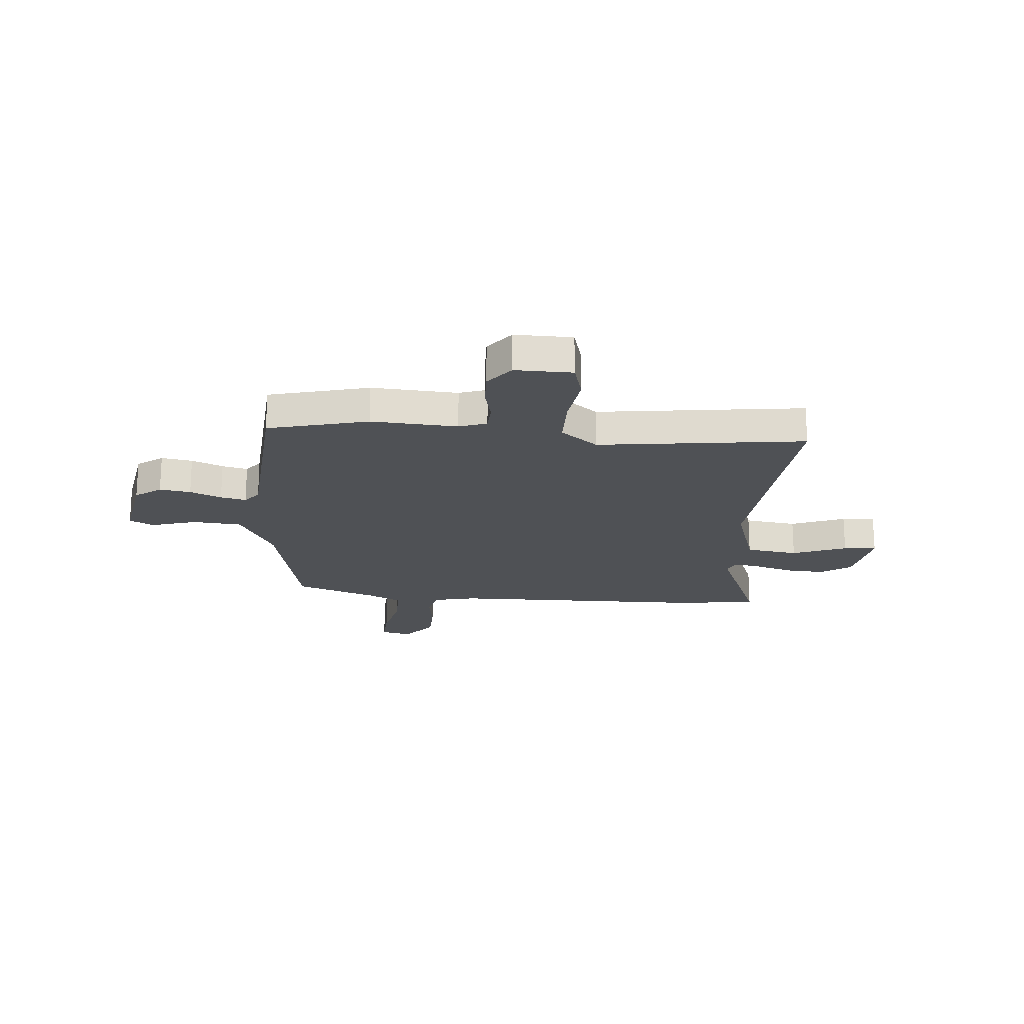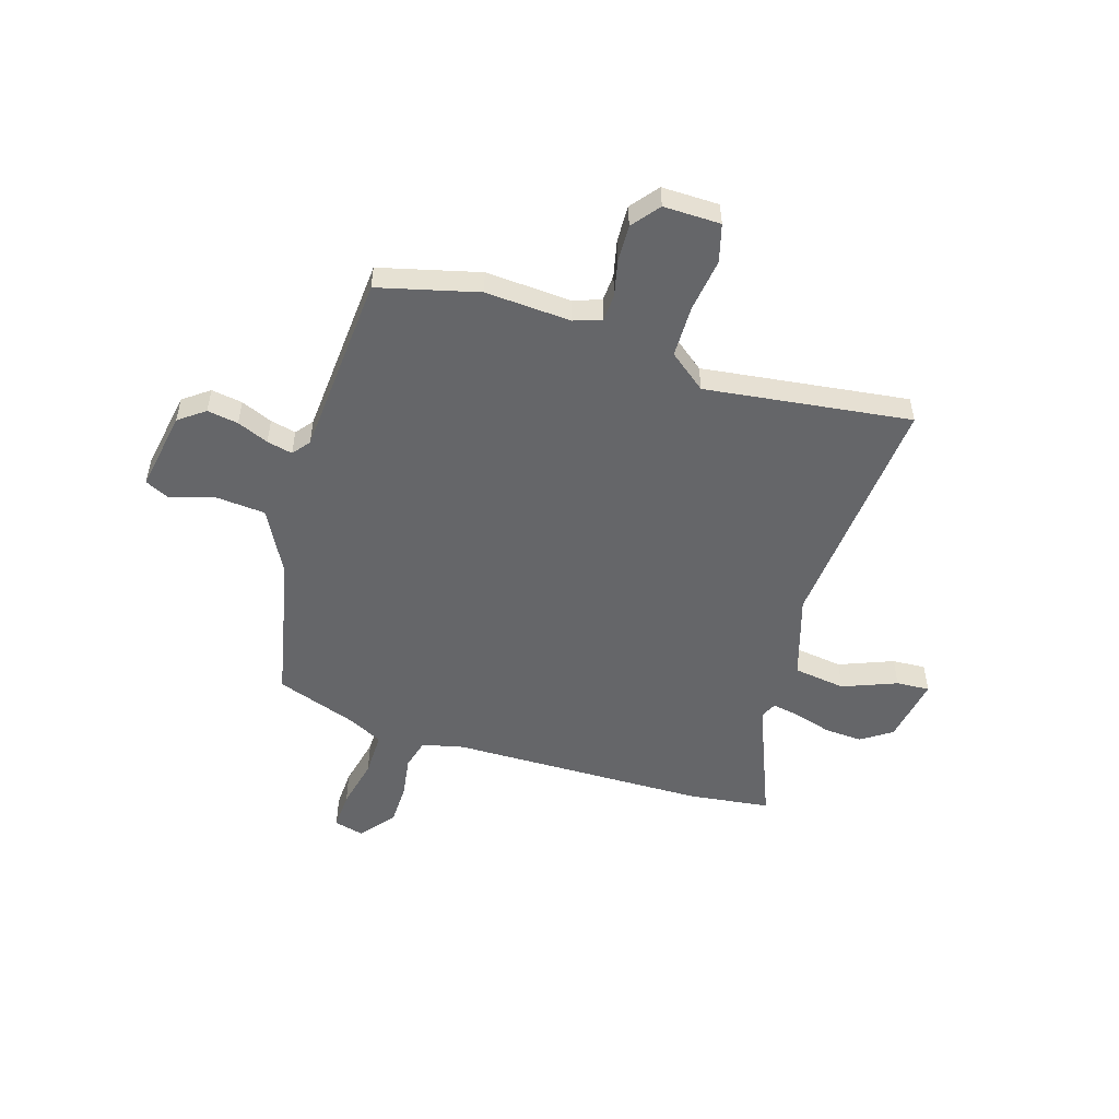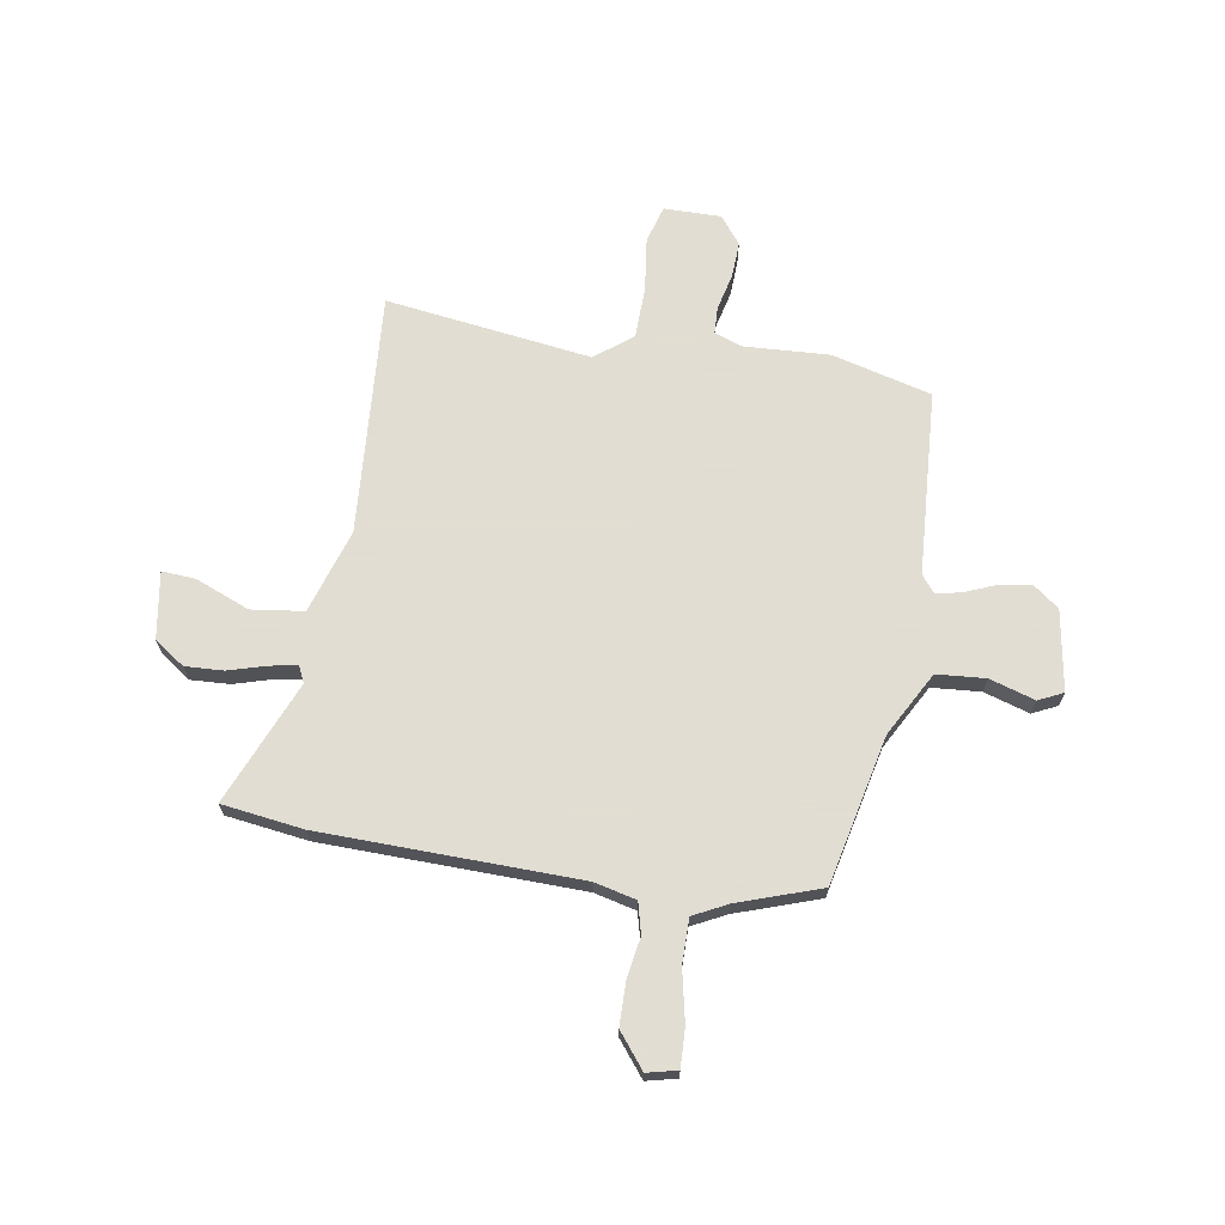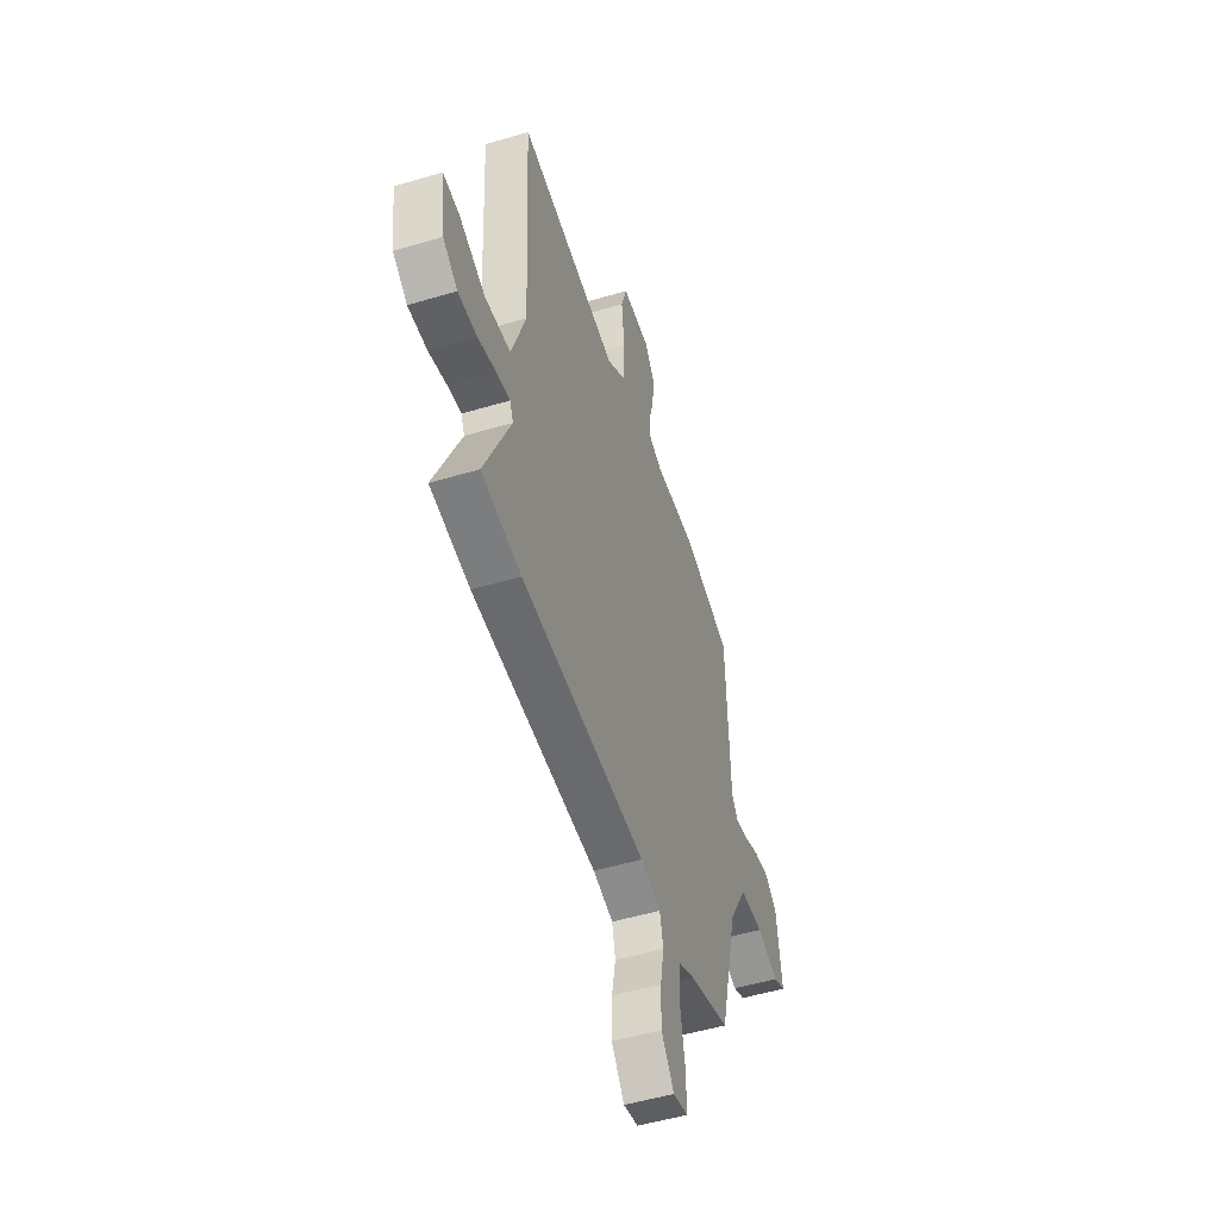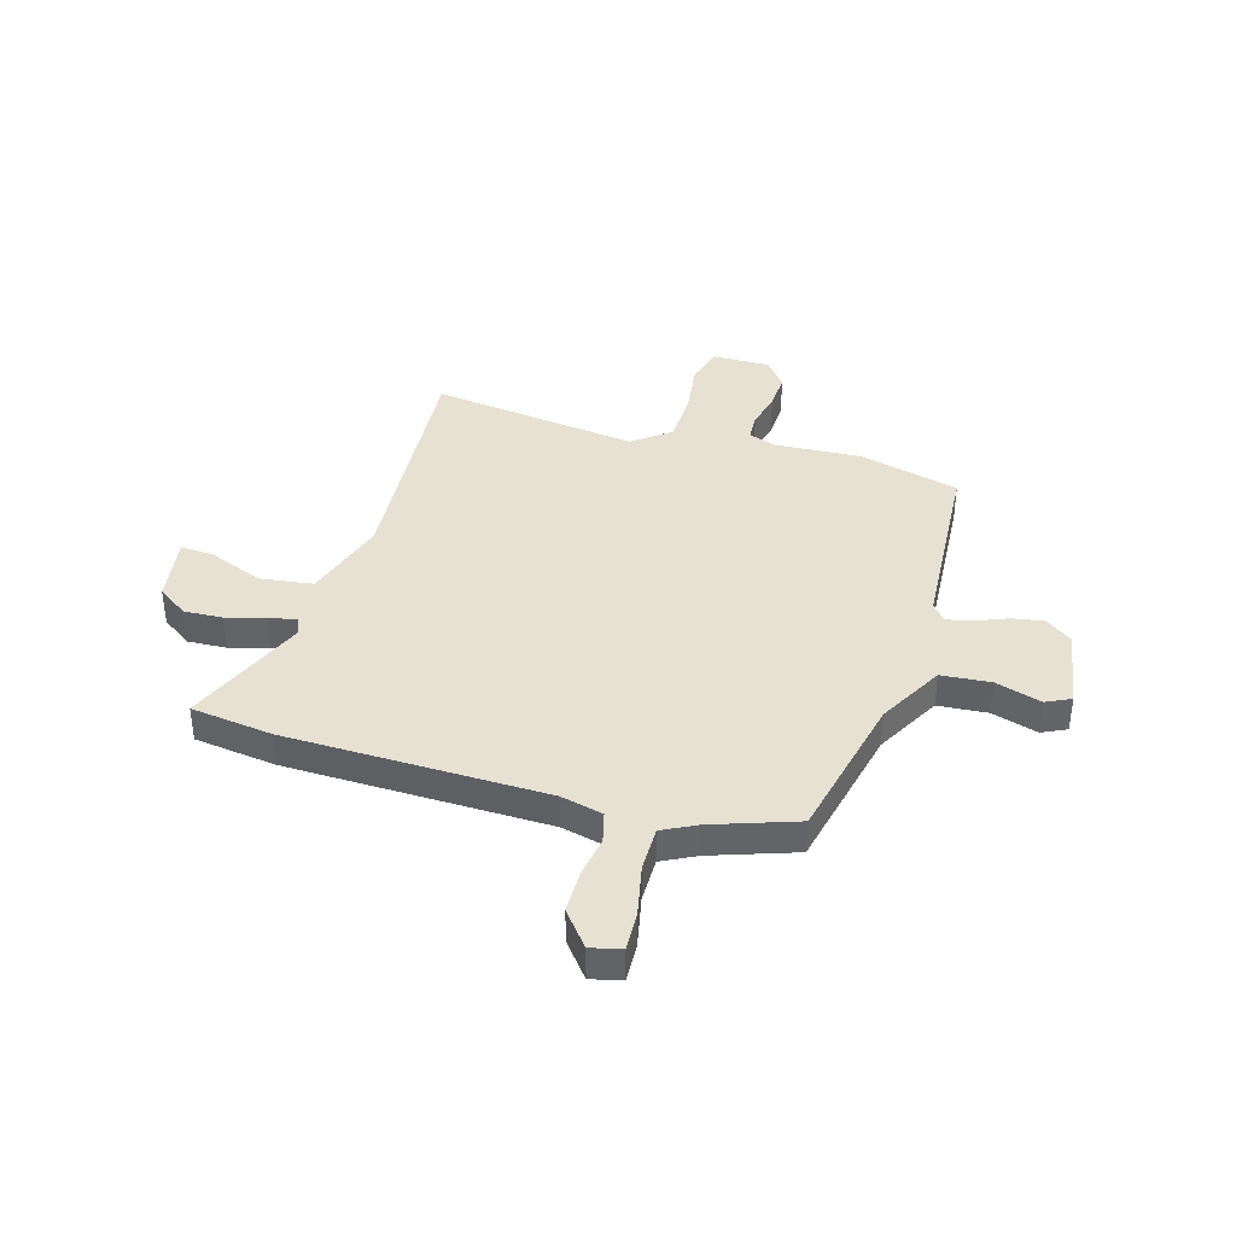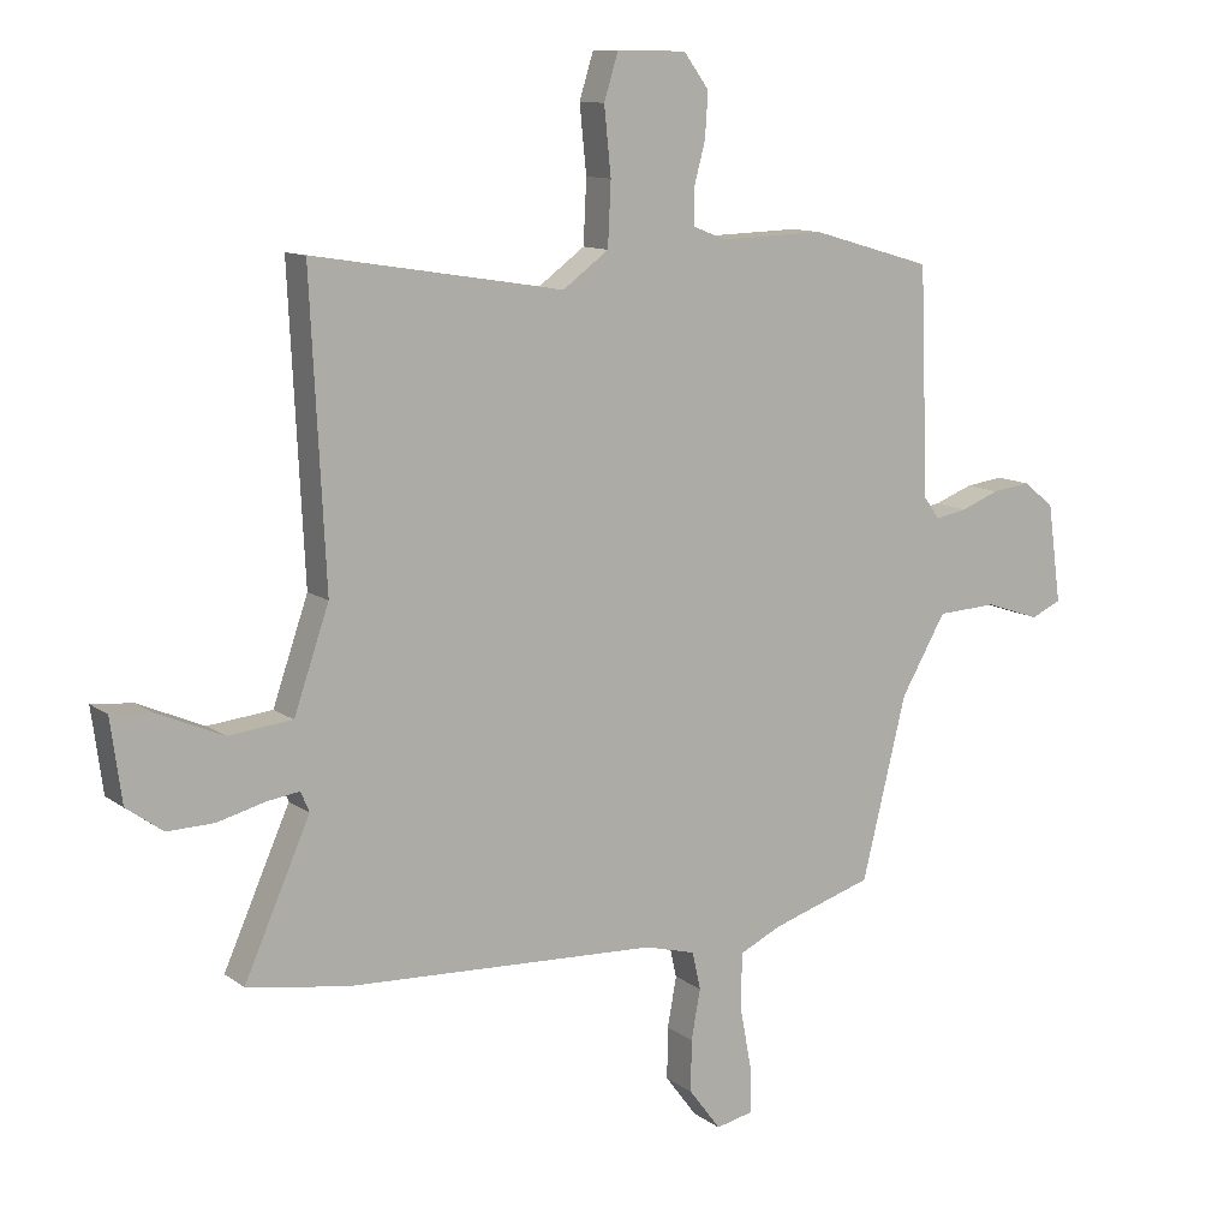
<metadata>
{"format":"obj","ext":"obj","renderer":"f3d","projection":"perspective","resolution":1024,"background":"white","views":[{"elev":-20.1,"azim":-6.7,"up":"+Y"},{"elev":-51.9,"azim":-19.1,"up":"+Y"},{"elev":68.1,"azim":-172.1,"up":"+Y"},{"elev":-50.6,"azim":108.1,"up":"+Z"},{"elev":38.9,"azim":-165.2,"up":"+Y"},{"elev":11.3,"azim":149.0,"up":"+Z"}]}
</metadata>
<code>
v -0.514 0.07 0.496
v -0.318 0.07 0.553
v -0.148 0.07 0.548
v -0.094 0.07 0.569
v -0.093 0.07 0.623
v -0.112 0.07 0.695
v -0.117 0.07 0.767
v -0.076 0.07 0.823
v 0.037 0.07 0.825
v 0.06 0.07 0.751
v 0.049 0.07 0.643
v 0.054 0.07 0.541
v 0.129 0.07 0.486
v 0.535 0.07 0.552
v 0.511 0.07 0.069
v 0.568 0.07 -0.096
v 0.672 0.07 -0.107
v 0.778 0.07 -0.061
v 0.844 0.07 -0.055
v 0.826 0.07 -0.188
v 0.767 0.07 -0.231
v 0.691 0.07 -0.229
v 0.615 0.07 -0.209
v 0.561 0.07 -0.201
v 0.547 0.07 -0.234
v 0.654 0.07 -0.475
v 0.493 0.07 -0.501
v -0.016 0.07 -0.525
v -0.098 0.07 -0.547
v -0.112 0.07 -0.608
v -0.097 0.07 -0.689
v -0.096 0.07 -0.773
v -0.148 0.07 -0.842
v -0.208 0.07 -0.829
v -0.207 0.07 -0.753
v -0.188 0.07 -0.651
v -0.19 0.07 -0.563
v -0.257 0.07 -0.531
v -0.422 0.07 -0.479
v -0.494 0.07 -0.187
v -0.567 0.07 -0.061
v -0.664 0.07 -0.056
v -0.753 0.07 -0.086
v -0.802 0.07 -0.064
v -0.78 0.07 0.096
v -0.73 0.07 0.136
v -0.668 0.07 0.128
v -0.605 0.07 0.104
v -0.554 0.07 0.094
v -0.528 0.07 0.129
v -0.514 0 0.496
v -0.318 0 0.553
v -0.148 0 0.548
v -0.094 0 0.569
v -0.093 0 0.623
v -0.112 0 0.695
v -0.117 0 0.767
v -0.076 0 0.823
v 0.037 0 0.825
v 0.06 0 0.751
v 0.049 0 0.643
v 0.054 0 0.541
v 0.129 0 0.486
v 0.535 0 0.552
v 0.511 0 0.069
v 0.568 0 -0.096
v 0.672 0 -0.107
v 0.778 0 -0.061
v 0.844 0 -0.055
v 0.826 0 -0.188
v 0.767 0 -0.231
v 0.691 0 -0.229
v 0.615 0 -0.209
v 0.561 0 -0.201
v 0.547 0 -0.234
v 0.654 0 -0.475
v 0.493 0 -0.501
v -0.016 0 -0.525
v -0.098 0 -0.547
v -0.112 0 -0.608
v -0.097 0 -0.689
v -0.096 0 -0.773
v -0.148 0 -0.842
v -0.208 0 -0.829
v -0.207 0 -0.753
v -0.188 0 -0.651
v -0.19 0 -0.563
v -0.257 0 -0.531
v -0.422 0 -0.479
v -0.494 0 -0.187
v -0.567 0 -0.061
v -0.664 0 -0.056
v -0.753 0 -0.086
v -0.802 0 -0.064
v -0.78 0 0.096
v -0.73 0 0.136
v -0.668 0 0.128
v -0.605 0 0.104
v -0.554 0 0.094
v -0.528 0 0.129
f 45 46 47 48
f 45 48 49
f 42 43 44 45
f 41 42 45 49
f 40 41 49 50
f 38 39 40 50
f 33 34 35 36
f 33 36 37
f 30 31 32 33
f 30 33 37
f 29 30 37
f 28 29 37 38
f 25 26 27 28
f 24 25 28 38
f 20 21 22 23
f 20 23 24
f 17 18 19 20
f 16 17 20 24
f 15 16 24 38
f 13 14 15 38
f 8 9 10 11
f 8 11 12
f 5 6 7 8
f 4 5 8 12
f 3 4 12 13
f 3 13 38 50
f 1 2 3 50
f 98 97 96 95
f 99 98 95
f 95 94 93 92
f 99 95 92 91
f 100 99 91 90
f 100 90 89 88
f 86 85 84 83
f 87 86 83
f 83 82 81 80
f 87 83 80
f 87 80 79
f 88 87 79 78
f 78 77 76 75
f 88 78 75 74
f 73 72 71 70
f 74 73 70
f 70 69 68 67
f 74 70 67 66
f 88 74 66 65
f 88 65 64 63
f 61 60 59 58
f 62 61 58
f 58 57 56 55
f 62 58 55 54
f 63 62 54 53
f 100 88 63 53
f 100 53 52 51
f 1 51 52 2
f 2 52 53 3
f 3 53 54 4
f 4 54 55 5
f 5 55 56 6
f 6 56 57 7
f 7 57 58 8
f 8 58 59 9
f 9 59 60 10
f 10 60 61 11
f 11 61 62 12
f 12 62 63 13
f 13 63 64 14
f 14 64 65 15
f 15 65 66 16
f 16 66 67 17
f 17 67 68 18
f 18 68 69 19
f 19 69 70 20
f 20 70 71 21
f 21 71 72 22
f 22 72 73 23
f 23 73 74 24
f 24 74 75 25
f 25 75 76 26
f 26 76 77 27
f 27 77 78 28
f 28 78 79 29
f 29 79 80 30
f 30 80 81 31
f 31 81 82 32
f 32 82 83 33
f 33 83 84 34
f 34 84 85 35
f 35 85 86 36
f 36 86 87 37
f 37 87 88 38
f 38 88 89 39
f 39 89 90 40
f 40 90 91 41
f 41 91 92 42
f 42 92 93 43
f 43 93 94 44
f 44 94 95 45
f 45 95 96 46
f 46 96 97 47
f 47 97 98 48
f 48 98 99 49
f 49 99 100 50
f 50 100 51 1

</code>
